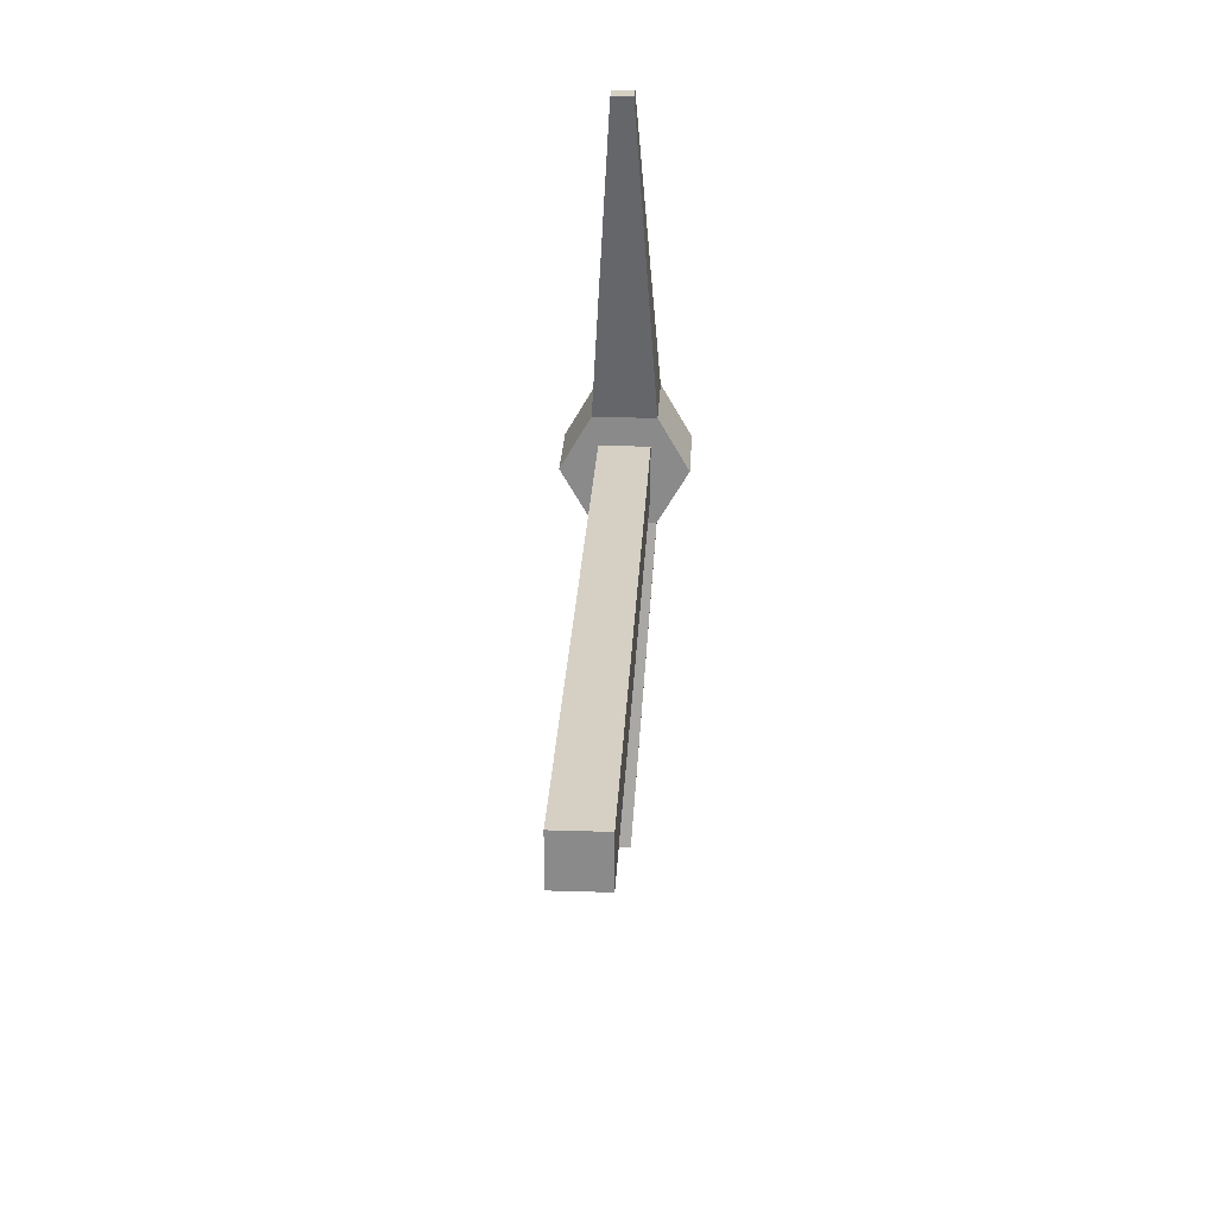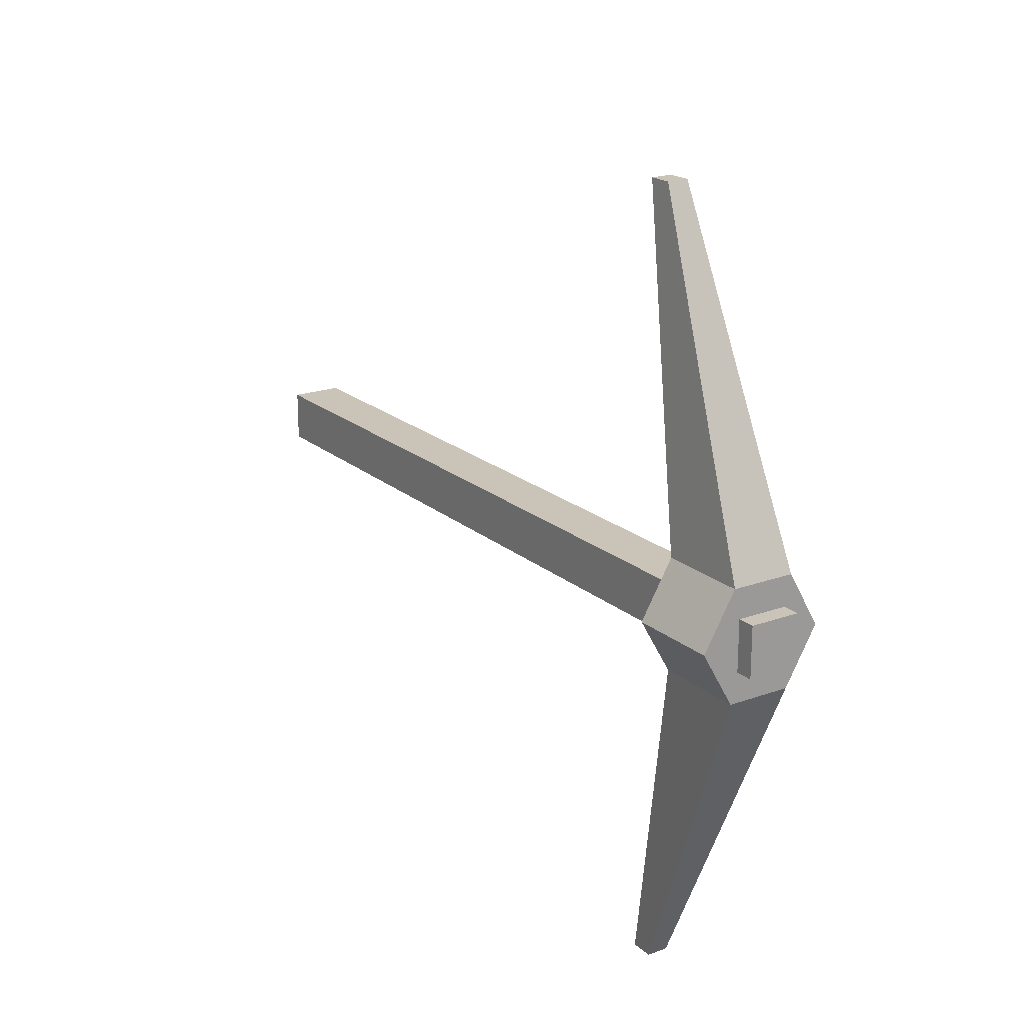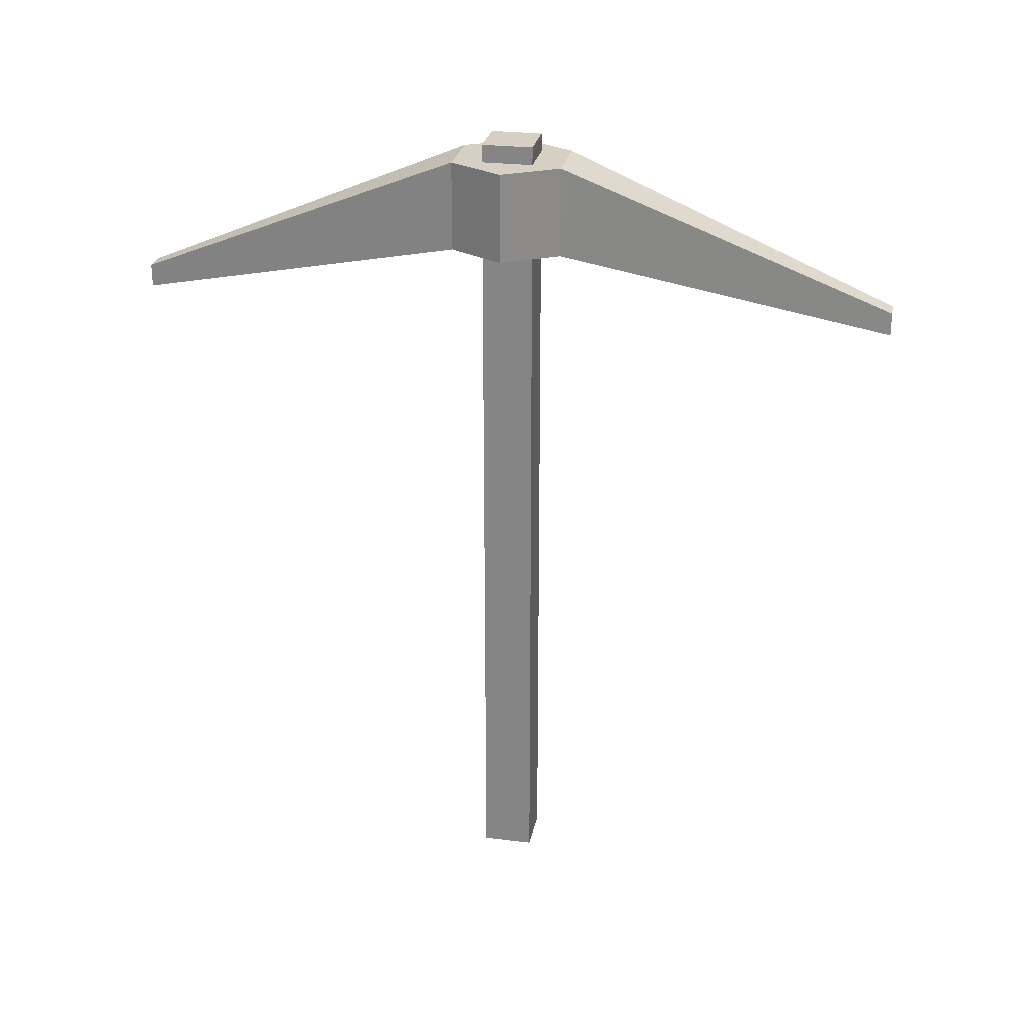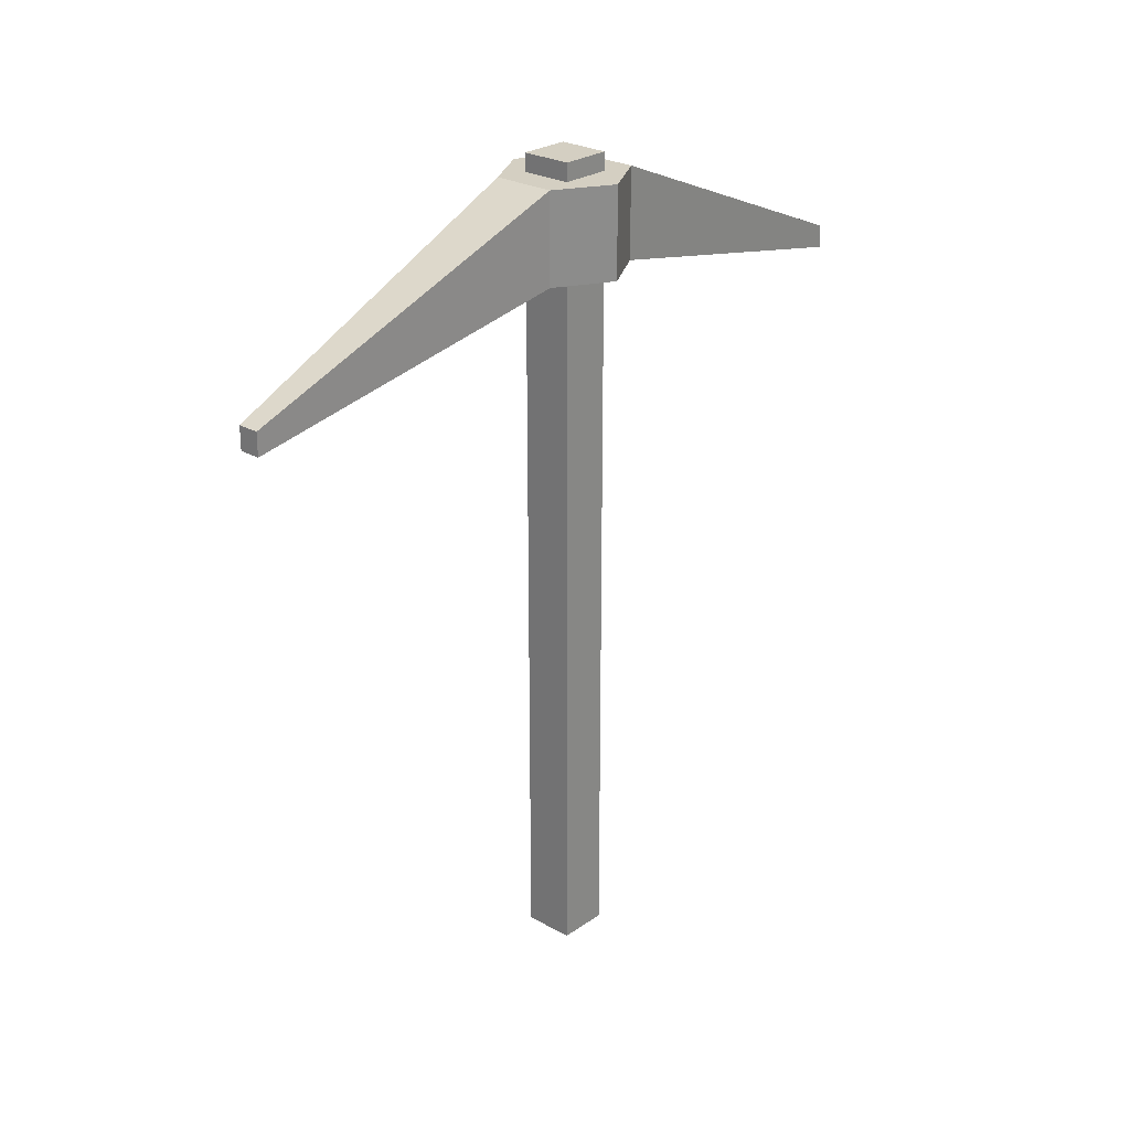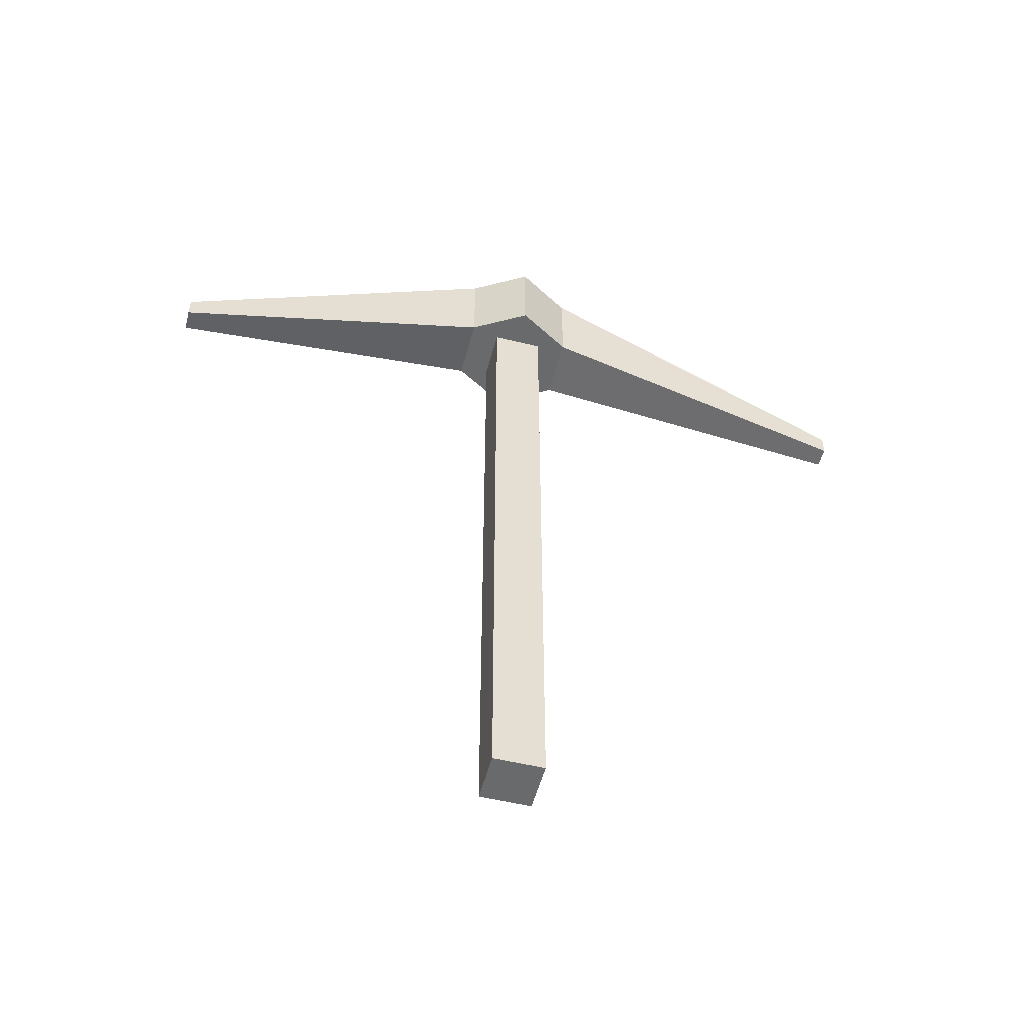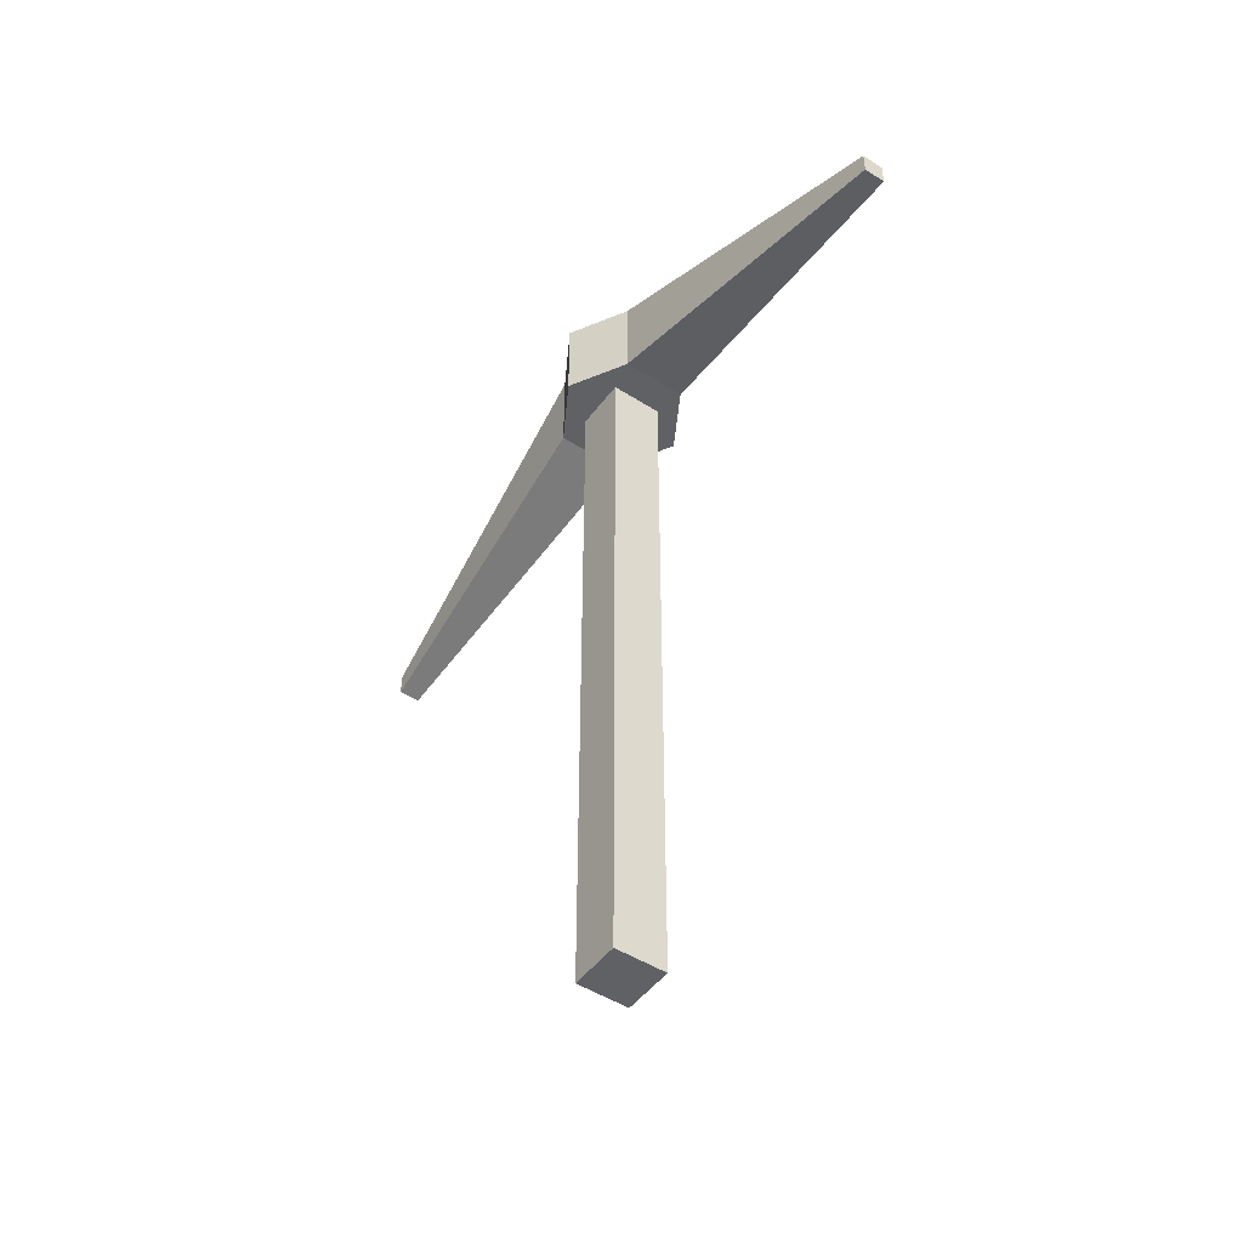
<metadata>
{"format":"obj","ext":"obj","renderer":"f3d","projection":"perspective","resolution":1024,"background":"white","views":[{"elev":26.1,"azim":2.9,"up":"+Z"},{"elev":20.0,"azim":146.3,"up":"+Z"},{"elev":26.2,"azim":-79.1,"up":"+Y"},{"elev":25.5,"azim":-137.8,"up":"+Y"},{"elev":-52.9,"azim":-104.6,"up":"+Y"},{"elev":-48.5,"azim":144.7,"up":"+Y"}]}
</metadata>
<code>
g default
v 0.5 4.803 -0.866
v -0.5 4.803 -0.866
v -1 4.803 -0
v -0.5 4.803 0.866
v 0.5 4.803 0.866
v 1 4.803 0
v 0.5 6.22 -0.866
v -0.5 6.22 -0.866
v -1 6.22 -0
v -0.5 6.22 0.866
v 0.5 6.22 0.866
v 1 6.22 0
v 0 4.803 0
v 0 6.22 0
v 0.1664 3.728 -6.067
v -0.1664 3.728 -6.067
v -0.1664 4.089 -6.067
v 0.1664 4.089 -6.067
v -0.1664 3.728 6.067
v 0.1664 3.728 6.067
v 0.1664 4.089 6.067
v -0.1664 4.089 6.067
v -0.4 -6.5 0.4
v 0.4 -6.5 0.4
v -0.4 6.5 0.4
v 0.4 6.5 0.4
v -0.4 6.5 -0.4
v 0.4 6.5 -0.4
v -0.4 -6.5 -0.4
v 0.4 -6.5 -0.4
g pCylinder2
f 15 16 17 18
f 2 3 9 8
f 3 4 10 9
f 19 20 21 22
f 5 6 12 11
f 6 1 7 12
f 2 1 13
f 3 2 13
f 4 3 13
f 5 4 13
f 6 5 13
f 1 6 13
f 7 8 14
f 8 9 14
f 9 10 14
f 10 11 14
f 11 12 14
f 12 7 14
f 1 2 16 15
f 2 8 17 16
f 8 7 18 17
f 7 1 15 18
f 4 5 20 19
f 5 11 21 20
f 11 10 22 21
f 10 4 19 22
f 23 24 26 25
f 25 26 28 27
f 27 28 30 29
f 29 30 24 23
f 24 30 28 26
f 29 23 25 27

</code>
